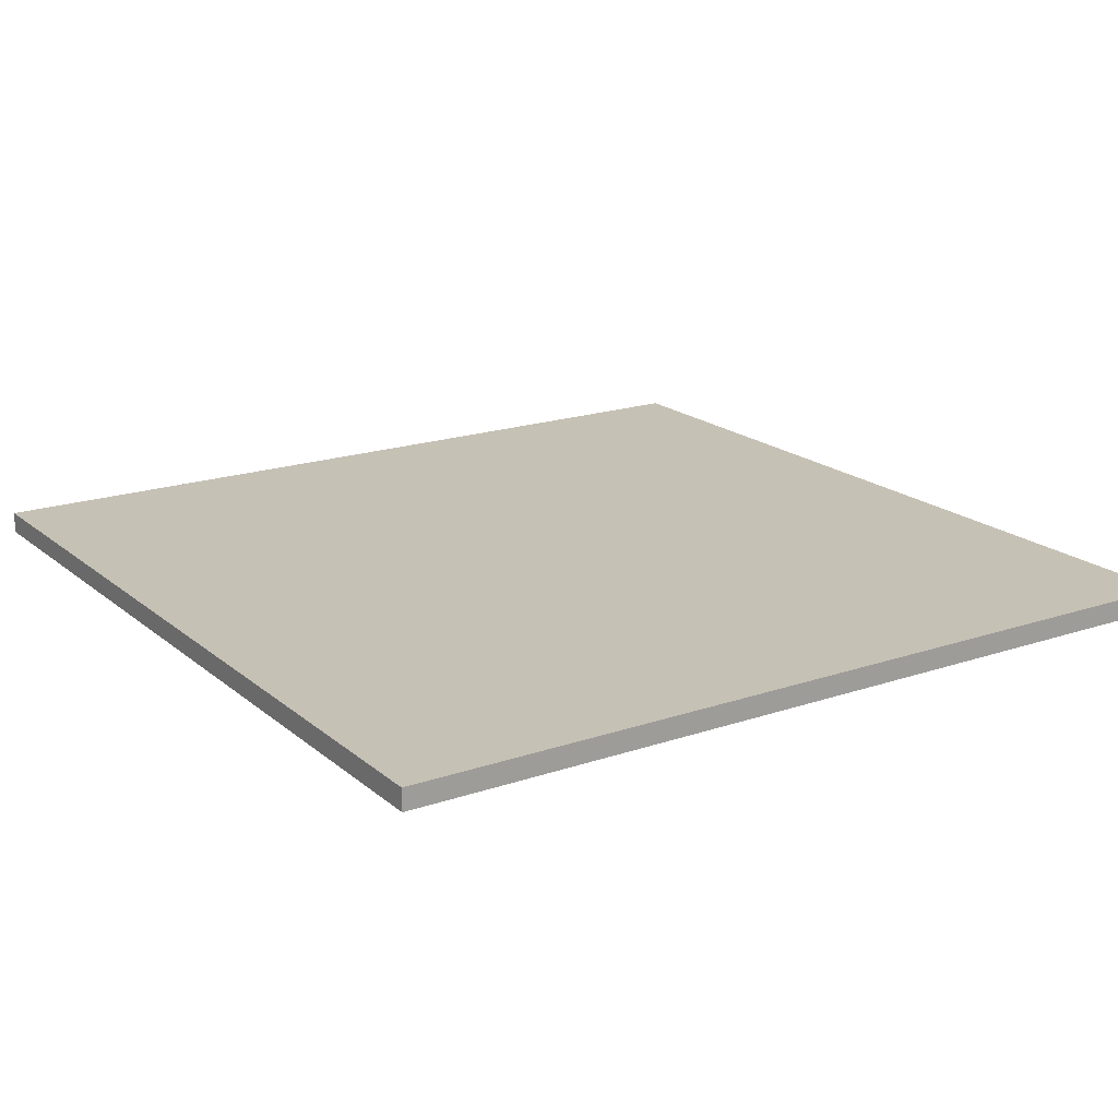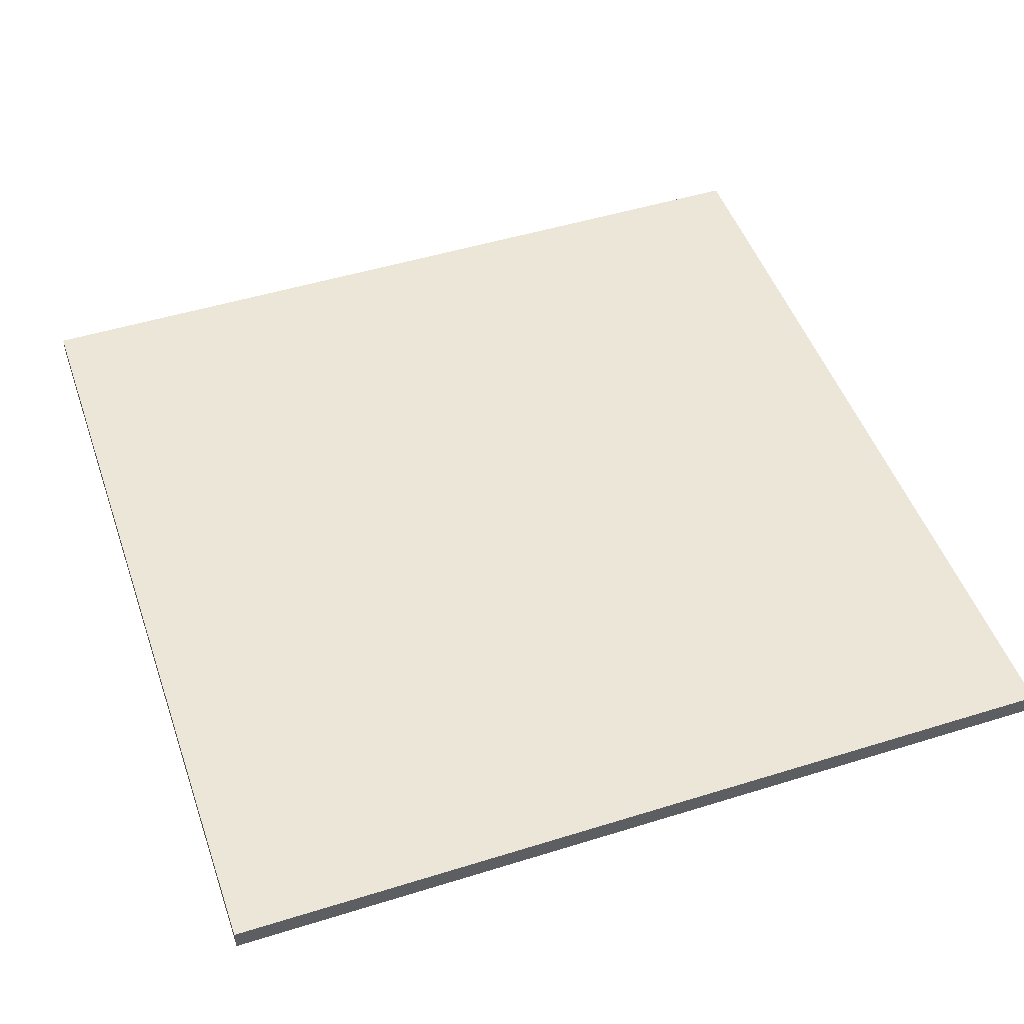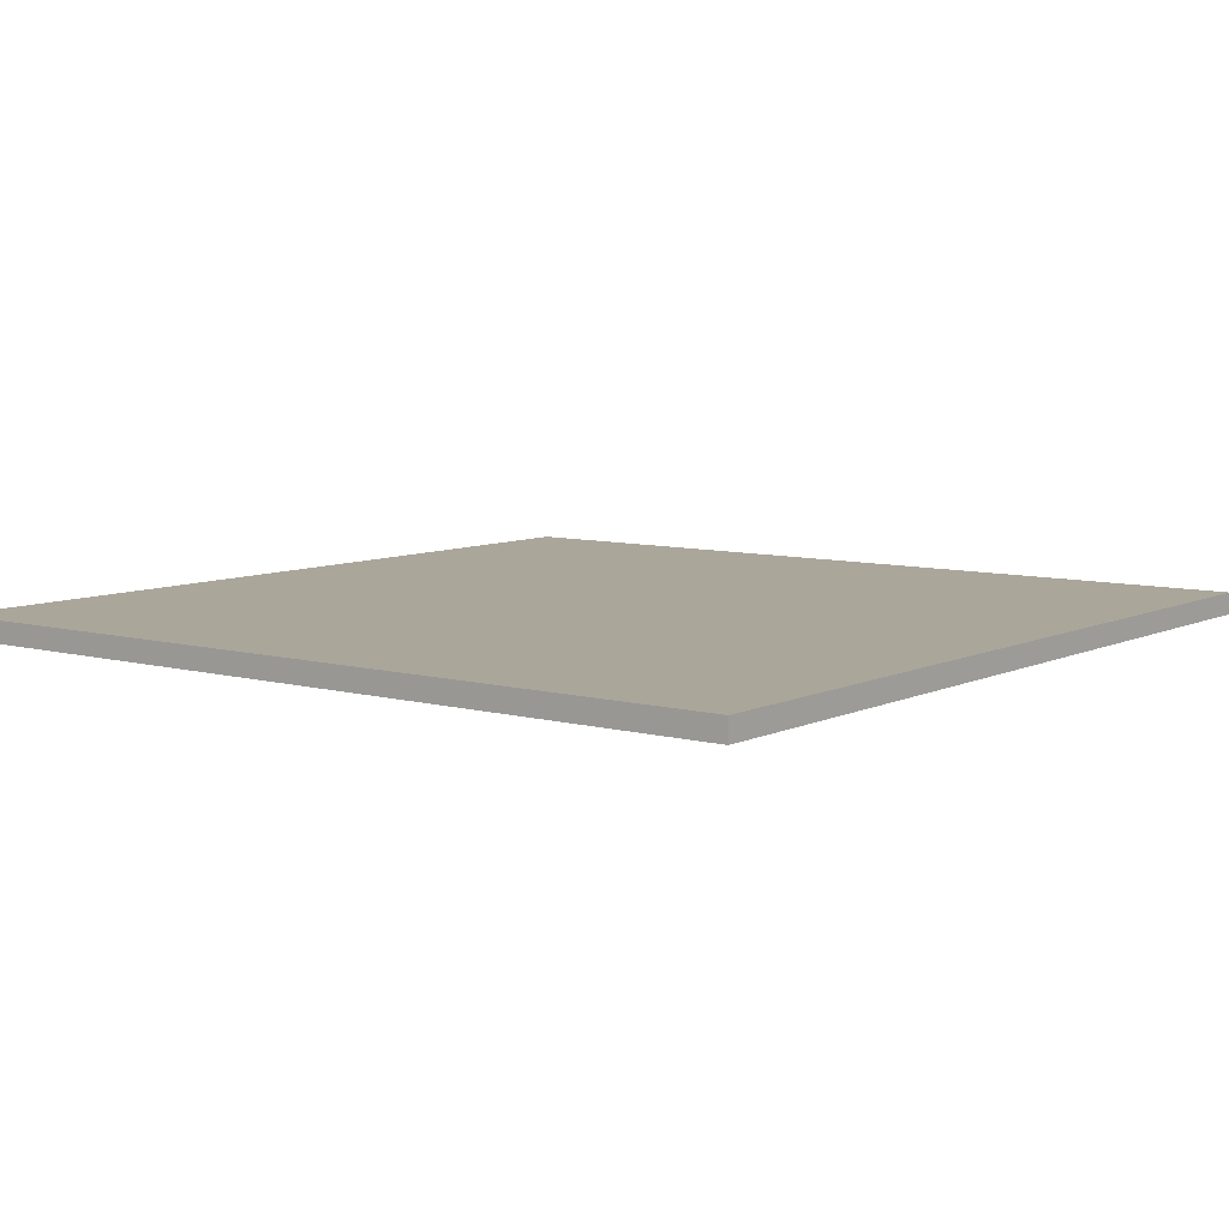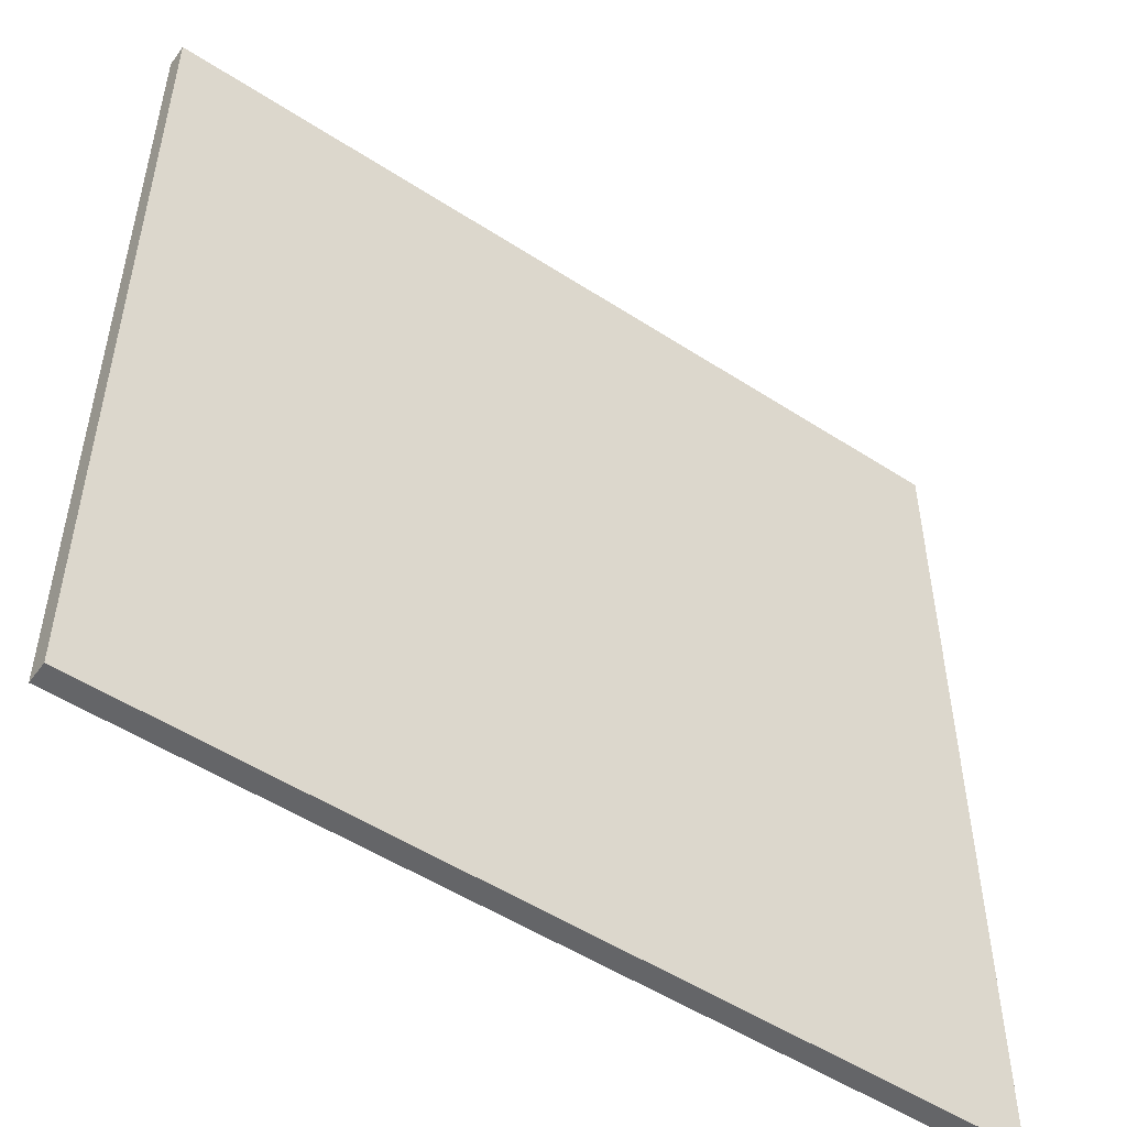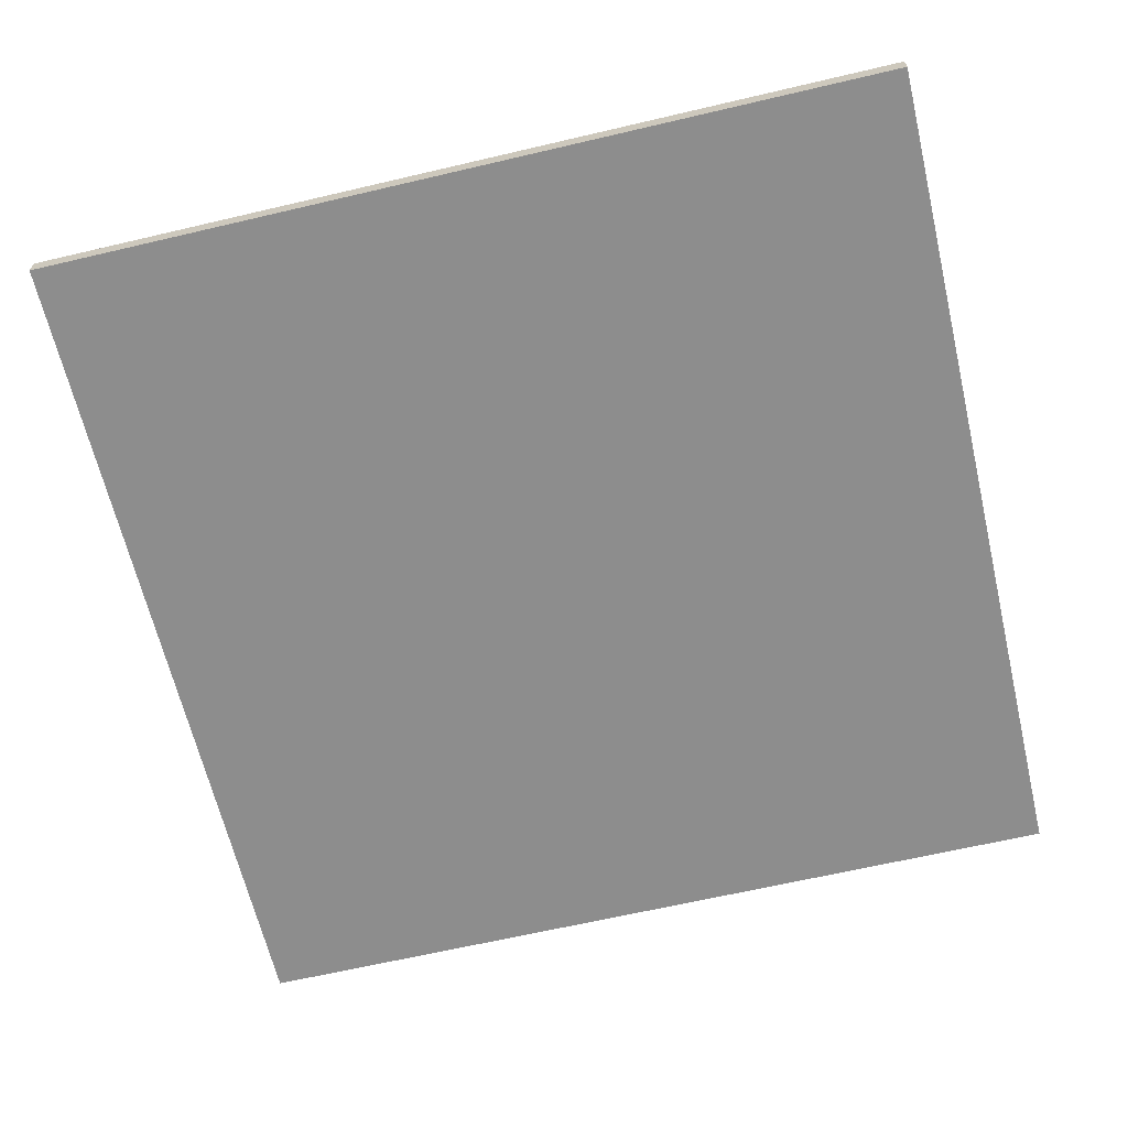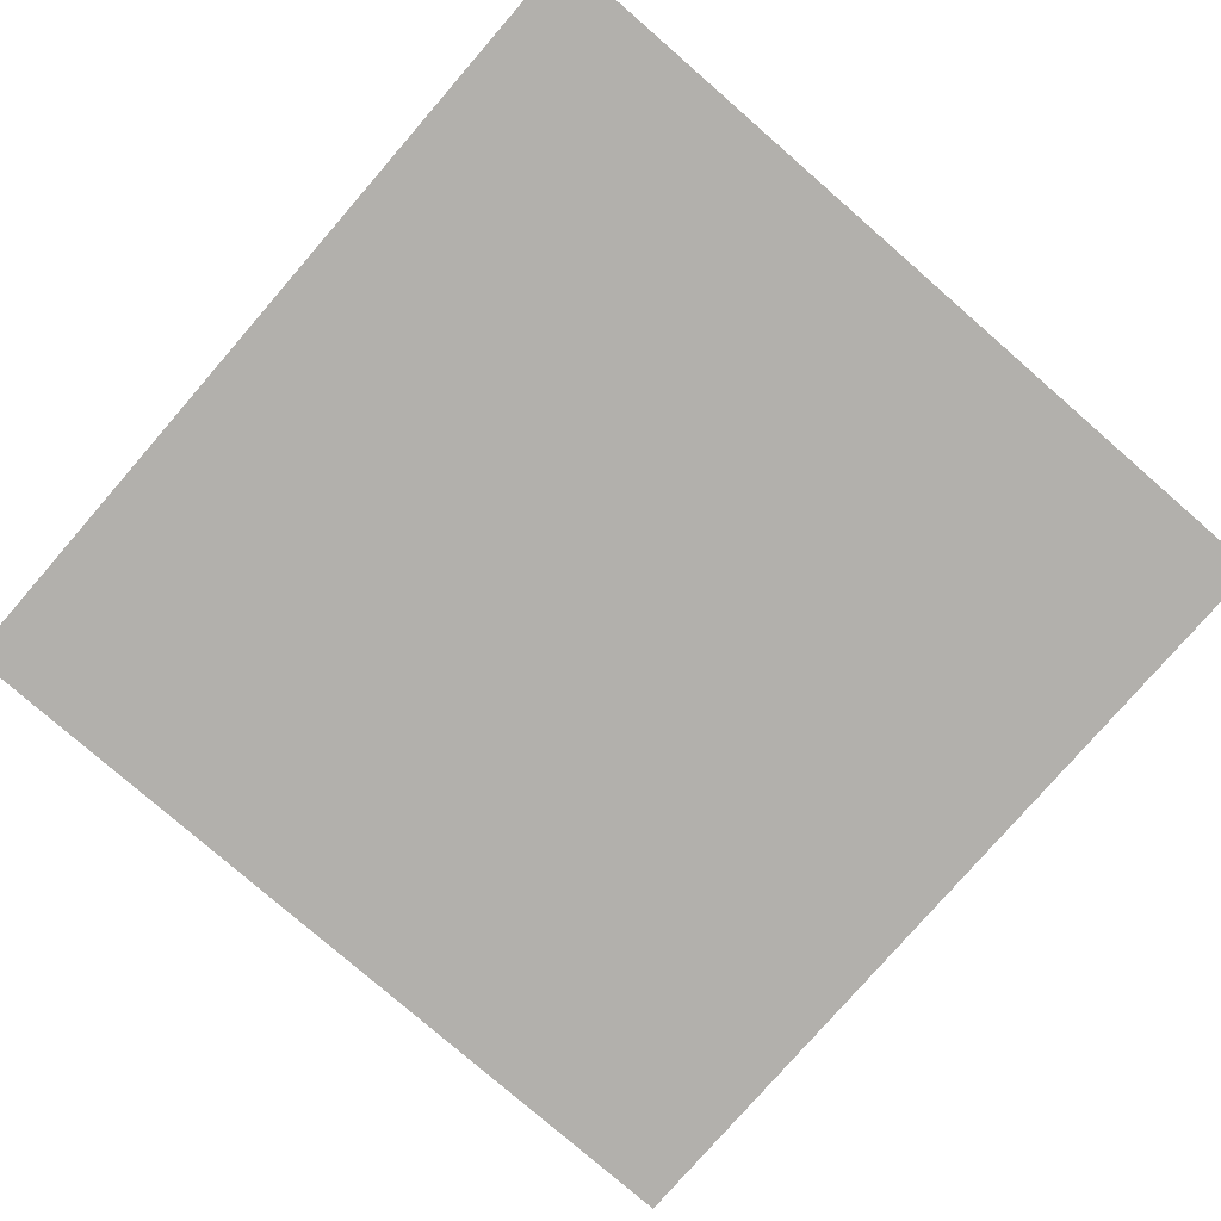
<metadata>
{"format":"obj","ext":"obj","renderer":"f3d","projection":"perspective","resolution":1024,"background":"white","views":[{"elev":18.7,"azim":-123.2,"up":"+Y"},{"elev":49.1,"azim":161.0,"up":"+Y"},{"elev":7.8,"azim":127.4,"up":"+Y"},{"elev":-51.6,"azim":144.8,"up":"+Z"},{"elev":-64.6,"azim":-166.7,"up":"+Y"},{"elev":-78.7,"azim":-131.0,"up":"+Y"}]}
</metadata>
<code>
v  -20 -0.5 20
v  20 -0.5 20
v  20 0.5 20
v  -20 0.5 20
v  20 0.5 -20
v  -20 0.5 -20
v  20 -0.5 -20
v  -20 -0.5 -20
g pCube13
f 1 2 3 4
f 4 3 5 6
f 6 5 7 8
f 8 7 2 1
f 2 7 5 3
f 8 1 4 6

</code>
